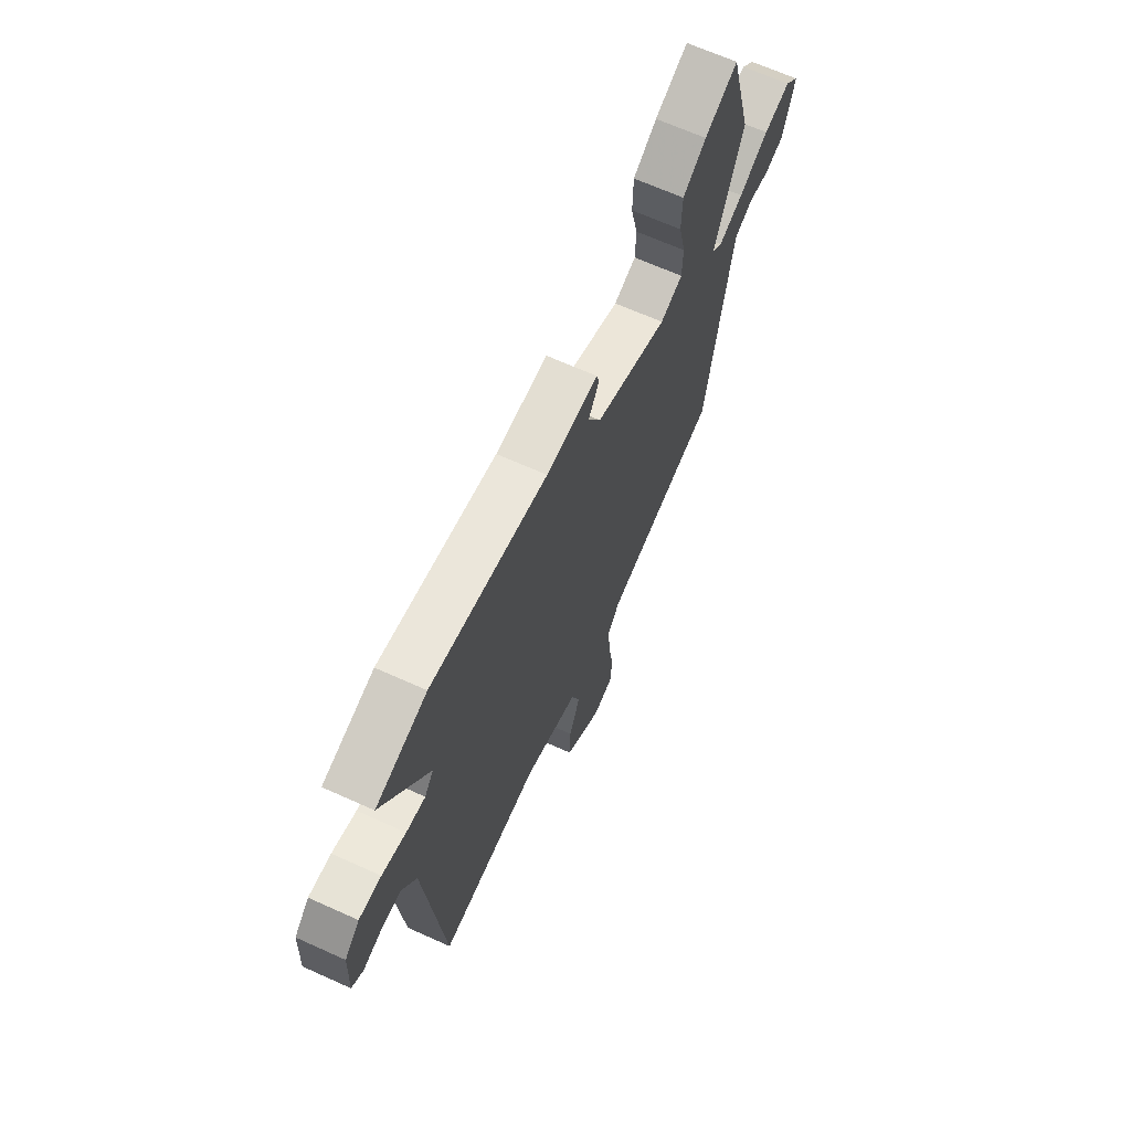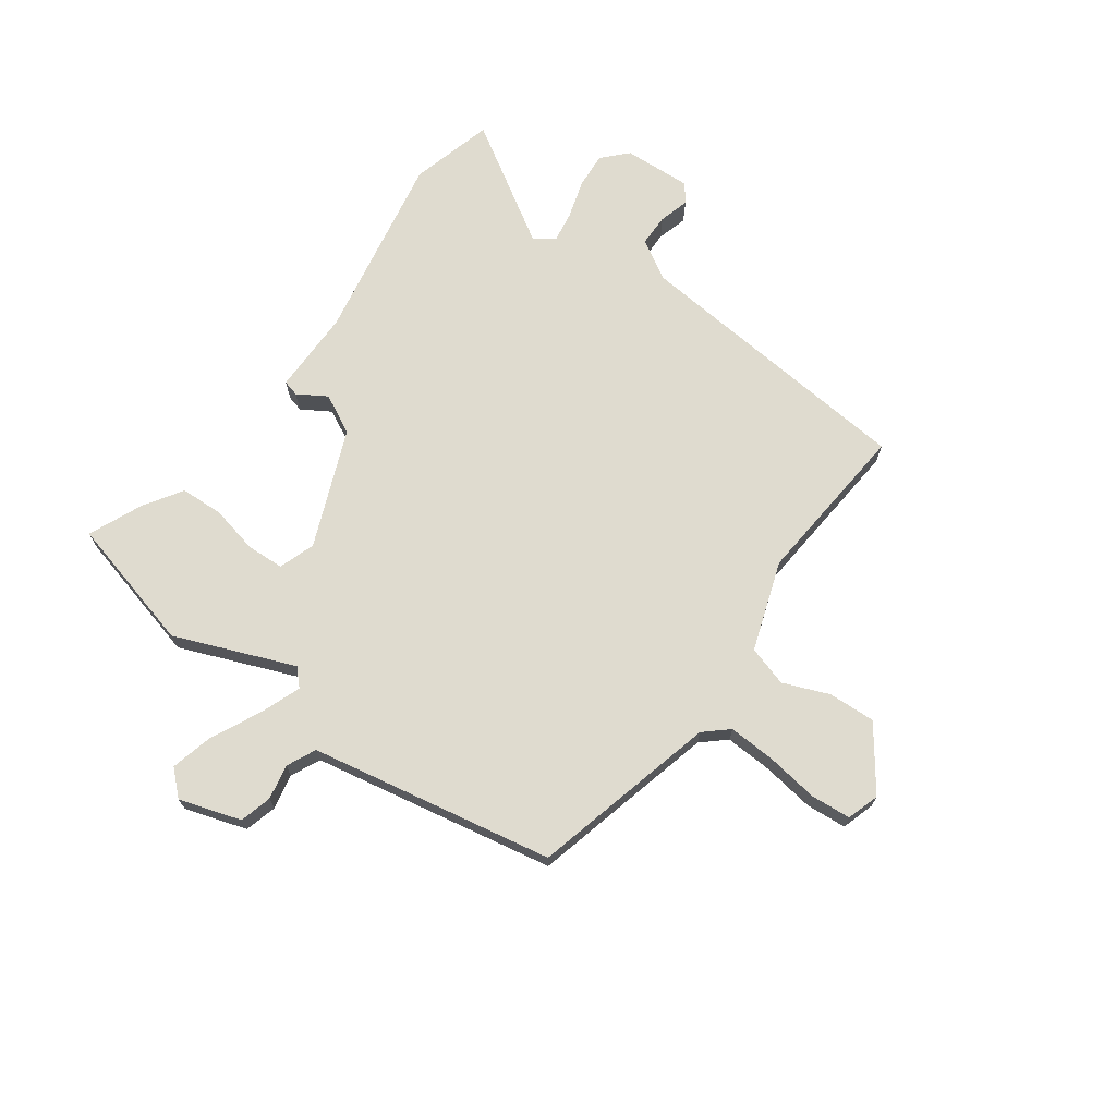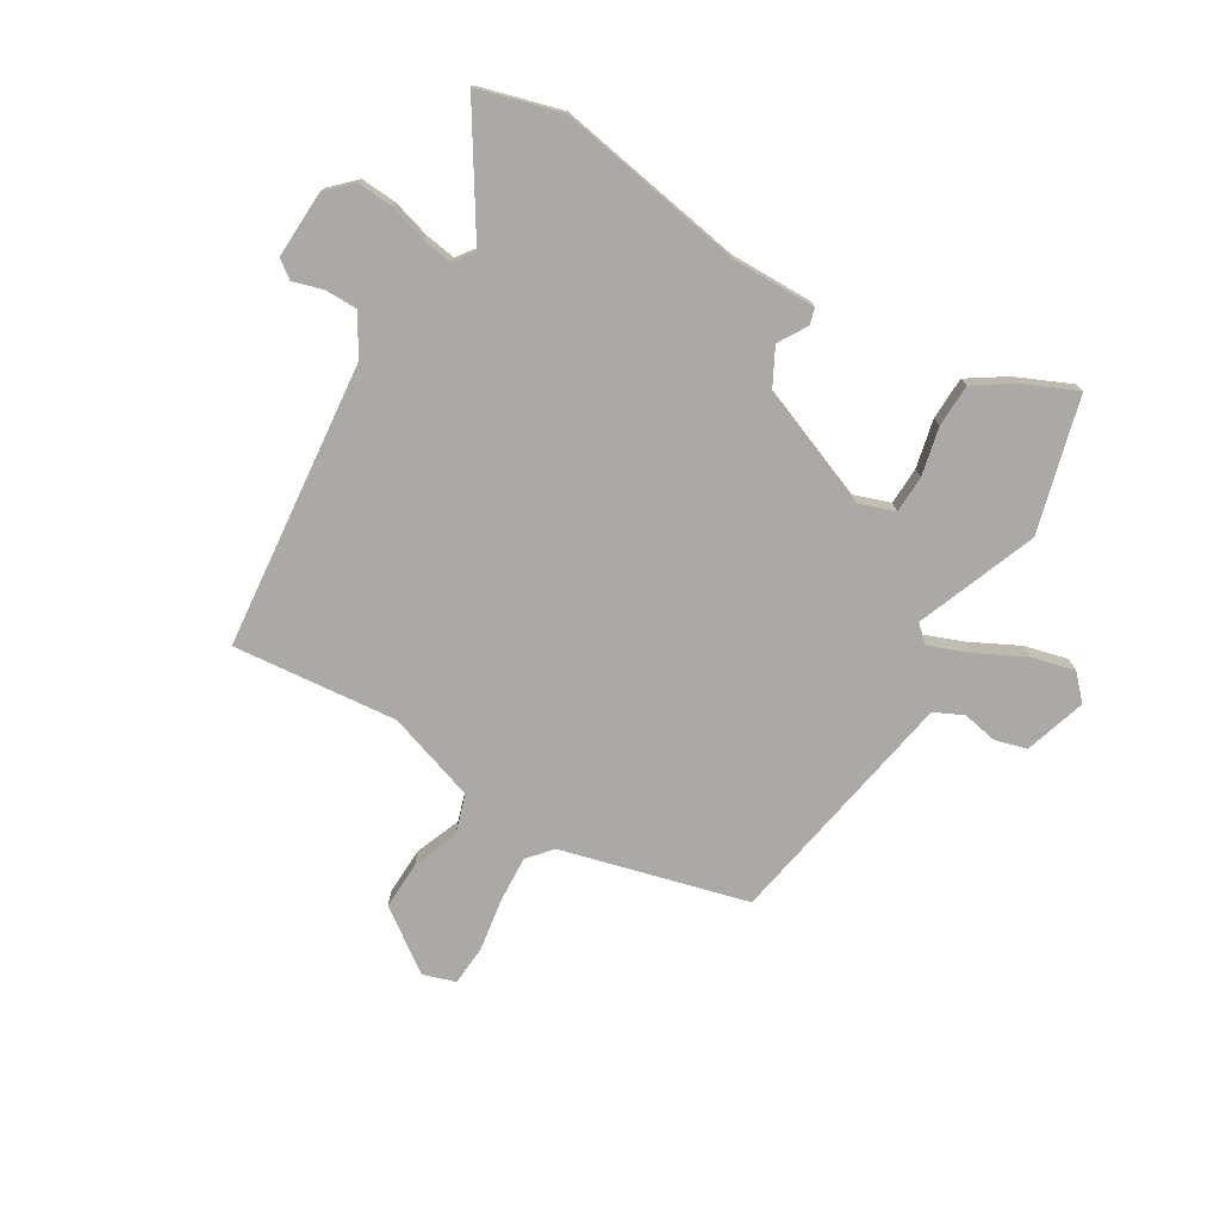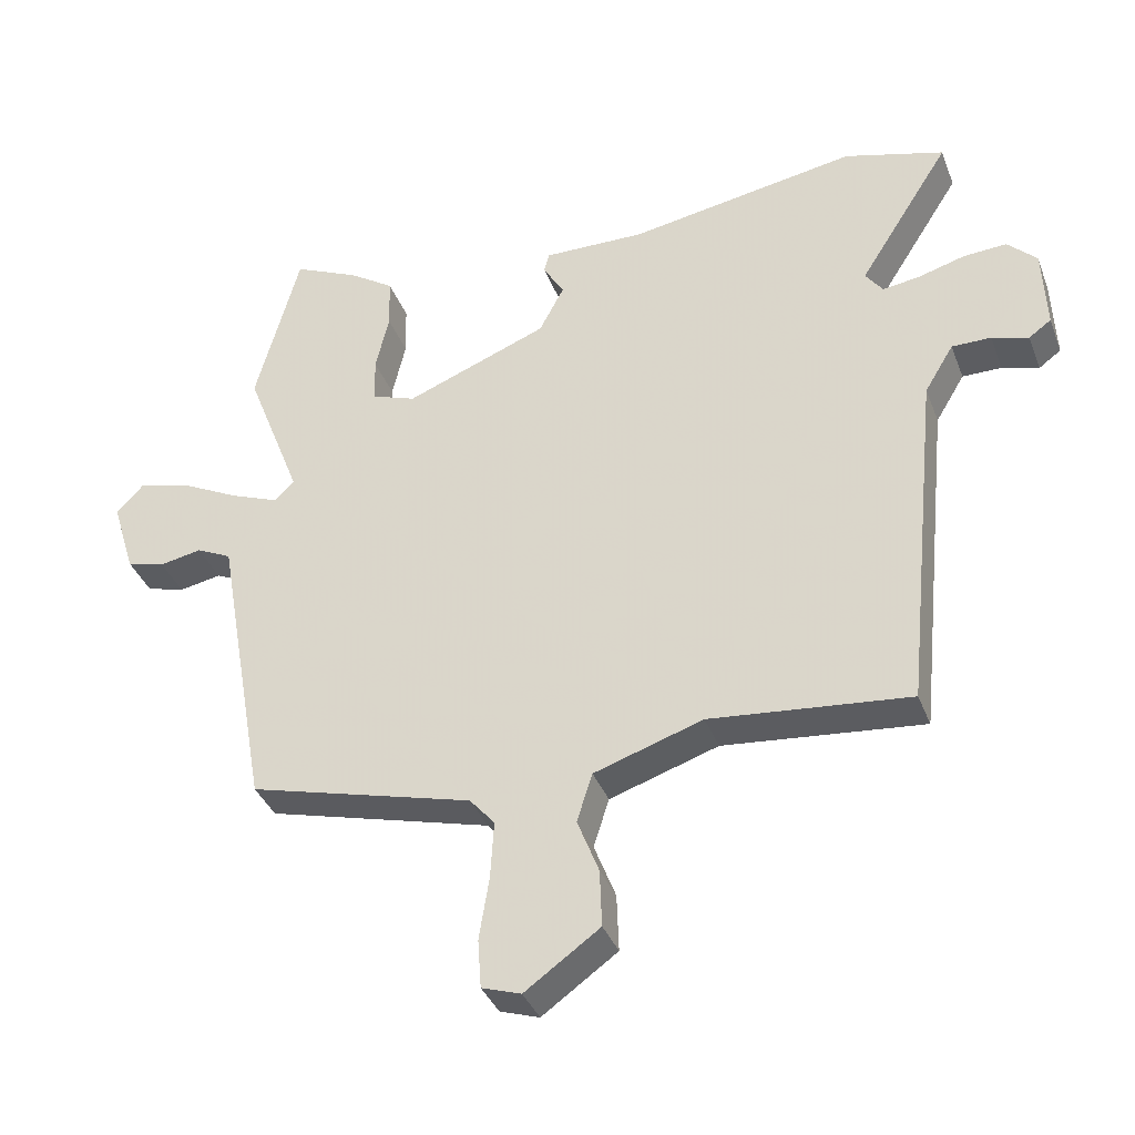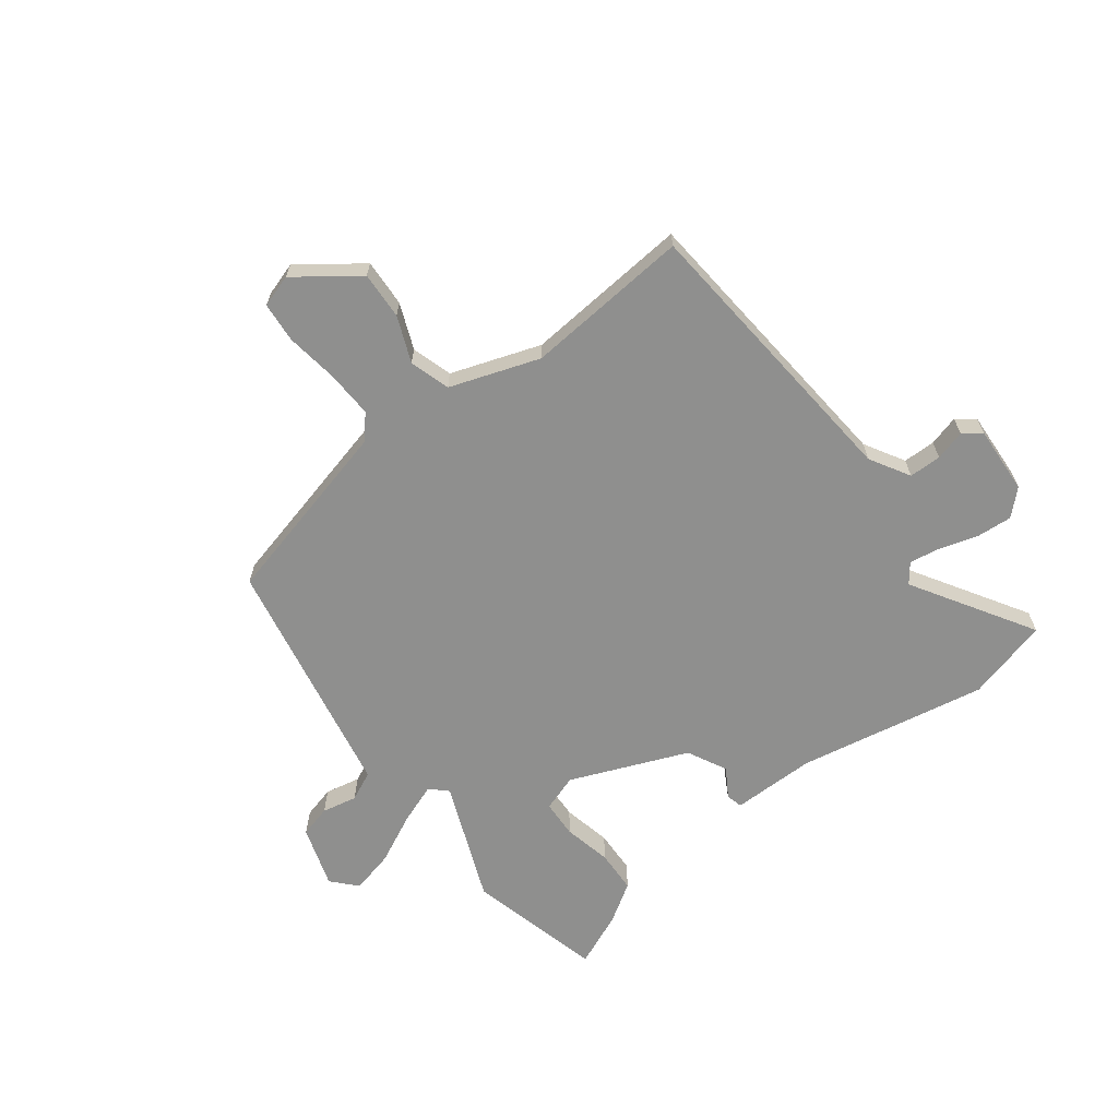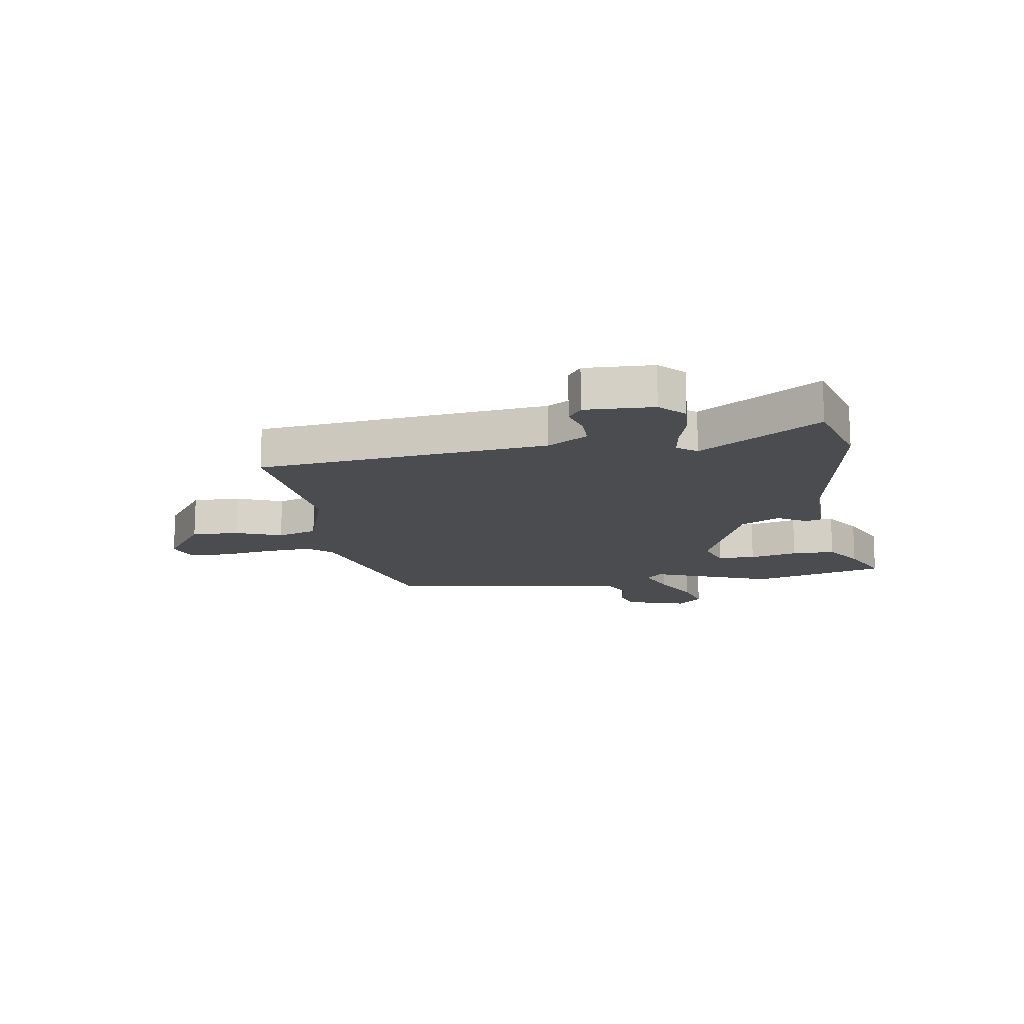
<metadata>
{"format":"obj","ext":"obj","renderer":"f3d","projection":"perspective","resolution":1024,"background":"white","views":[{"elev":66.6,"azim":-65.6,"up":"+Z"},{"elev":70.3,"azim":125.2,"up":"+Y"},{"elev":-75.4,"azim":-31.0,"up":"+Y"},{"elev":-36.8,"azim":-160.5,"up":"+Z"},{"elev":-65.3,"azim":-143.6,"up":"+Y"},{"elev":-14.7,"azim":-80.8,"up":"+Y"}]}
</metadata>
<code>
v -0.594 0.07 0.473
v -0.446 0.07 0.515
v -0.107 0.07 0.457
v 0.044 0.07 0.459
v 0.052 0.07 0.43
v 0.021 0.07 0.378
v 0.058 0.07 0.308
v 0.269 0.07 0.225
v 0.334 0.07 0.248
v 0.336 0.07 0.315
v 0.316 0.07 0.401
v 0.318 0.07 0.478
v 0.386 0.07 0.523
v 0.482 0.07 0.566
v 0.547 0.07 0.326
v 0.464 0.07 0.111
v 0.494 0.07 0.083
v 0.566 0.07 0.111
v 0.653 0.07 0.155
v 0.73 0.07 0.175
v 0.771 0.07 0.132
v 0.737 0.07 0.021
v 0.68 0.07 0.005
v 0.617 0.07 0.017
v 0.565 0.07 -0.008
v 0.542 0.07 -0.139
v 0.488 0.07 -0.445
v 0.156 0.07 -0.533
v 0.119 0.07 -0.576
v 0.124 0.07 -0.66
v 0.139 0.07 -0.754
v 0.134 0.07 -0.826
v 0.076 0.07 -0.845
v -0.035 0.07 -0.766
v -0.032 0.07 -0.681
v 0 0.07 -0.599
v -0.023 0.07 -0.527
v -0.184 0.07 -0.474
v -0.479 0.07 -0.503
v -0.532 0.07 0.013
v -0.575 0.07 0.084
v -0.633 0.07 0.084
v -0.687 0.07 0.068
v -0.72 0.07 0.092
v -0.715 0.07 0.214
v -0.672 0.07 0.256
v -0.608 0.07 0.252
v -0.539 0.07 0.232
v -0.484 0.07 0.224
v -0.458 0.07 0.259
v -0.594 0 0.473
v -0.446 0 0.515
v -0.107 0 0.457
v 0.044 0 0.459
v 0.052 0 0.43
v 0.021 0 0.378
v 0.058 0 0.308
v 0.269 0 0.225
v 0.334 0 0.248
v 0.336 0 0.315
v 0.316 0 0.401
v 0.318 0 0.478
v 0.386 0 0.523
v 0.482 0 0.566
v 0.547 0 0.326
v 0.464 0 0.111
v 0.494 0 0.083
v 0.566 0 0.111
v 0.653 0 0.155
v 0.73 0 0.175
v 0.771 0 0.132
v 0.737 0 0.021
v 0.68 0 0.005
v 0.617 0 0.017
v 0.565 0 -0.008
v 0.542 0 -0.139
v 0.488 0 -0.445
v 0.156 0 -0.533
v 0.119 0 -0.576
v 0.124 0 -0.66
v 0.139 0 -0.754
v 0.134 0 -0.826
v 0.076 0 -0.845
v -0.035 0 -0.766
v -0.032 0 -0.681
v 0 0 -0.599
v -0.023 0 -0.527
v -0.184 0 -0.474
v -0.479 0 -0.503
v -0.532 0 0.013
v -0.575 0 0.084
v -0.633 0 0.084
v -0.687 0 0.068
v -0.72 0 0.092
v -0.715 0 0.214
v -0.672 0 0.256
v -0.608 0 0.252
v -0.539 0 0.232
v -0.484 0 0.224
v -0.458 0 0.259
f 45 46 47 48
f 45 48 49
f 42 43 44 45
f 41 42 45 49
f 40 41 49 50
f 38 39 40 50
f 33 34 35 36
f 31 32 33 36
f 30 31 36 37
f 29 30 37
f 28 29 37
f 25 26 27 28
f 25 28 37 38
f 21 22 23 24
f 21 24 25
f 18 19 20 21
f 17 18 21 25
f 16 17 25 38
f 10 11 12 13
f 9 10 13 14
f 3 4 5 6
f 3 6 7
f 50 1 2 3
f 50 3 7
f 38 50 7 8
f 16 38 8 9
f 9 14 15 16
f 98 97 96 95
f 99 98 95
f 95 94 93 92
f 99 95 92 91
f 100 99 91 90
f 100 90 89 88
f 86 85 84 83
f 86 83 82 81
f 87 86 81 80
f 87 80 79
f 87 79 78
f 78 77 76 75
f 88 87 78 75
f 74 73 72 71
f 75 74 71
f 71 70 69 68
f 75 71 68 67
f 88 75 67 66
f 63 62 61 60
f 64 63 60 59
f 56 55 54 53
f 57 56 53
f 53 52 51 100
f 57 53 100
f 58 57 100 88
f 59 58 88 66
f 66 65 64 59
f 1 51 52 2
f 2 52 53 3
f 3 53 54 4
f 4 54 55 5
f 5 55 56 6
f 6 56 57 7
f 7 57 58 8
f 8 58 59 9
f 9 59 60 10
f 10 60 61 11
f 11 61 62 12
f 12 62 63 13
f 13 63 64 14
f 14 64 65 15
f 15 65 66 16
f 16 66 67 17
f 17 67 68 18
f 18 68 69 19
f 19 69 70 20
f 20 70 71 21
f 21 71 72 22
f 22 72 73 23
f 23 73 74 24
f 24 74 75 25
f 25 75 76 26
f 26 76 77 27
f 27 77 78 28
f 28 78 79 29
f 29 79 80 30
f 30 80 81 31
f 31 81 82 32
f 32 82 83 33
f 33 83 84 34
f 34 84 85 35
f 35 85 86 36
f 36 86 87 37
f 37 87 88 38
f 38 88 89 39
f 39 89 90 40
f 40 90 91 41
f 41 91 92 42
f 42 92 93 43
f 43 93 94 44
f 44 94 95 45
f 45 95 96 46
f 46 96 97 47
f 47 97 98 48
f 48 98 99 49
f 49 99 100 50
f 50 100 51 1

</code>
